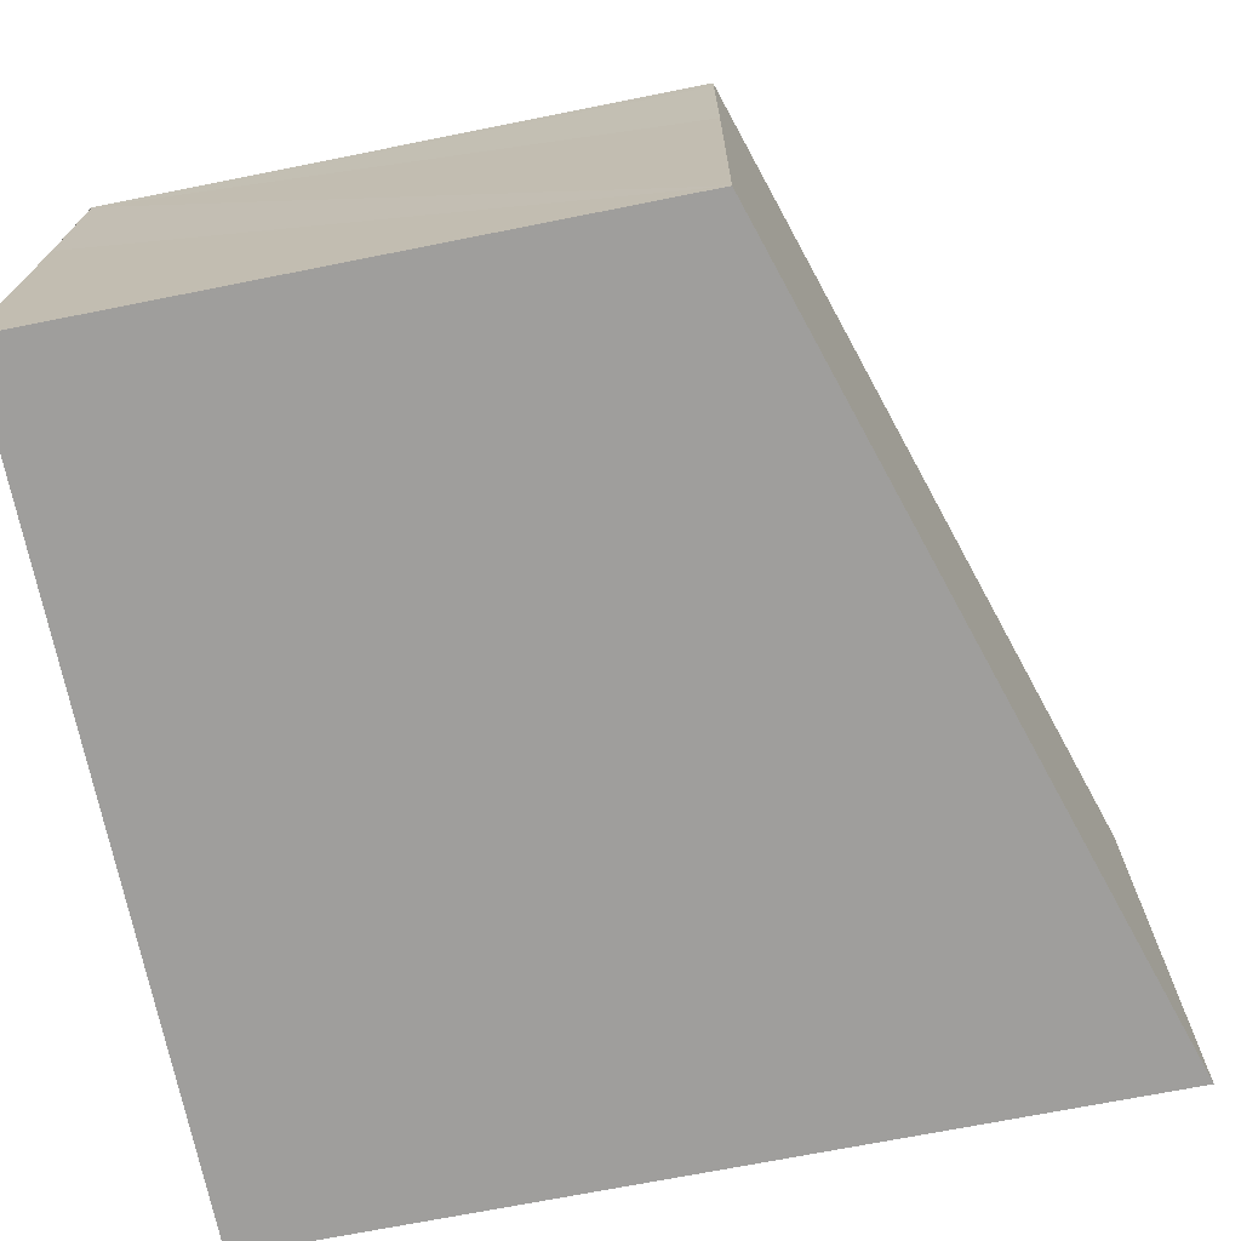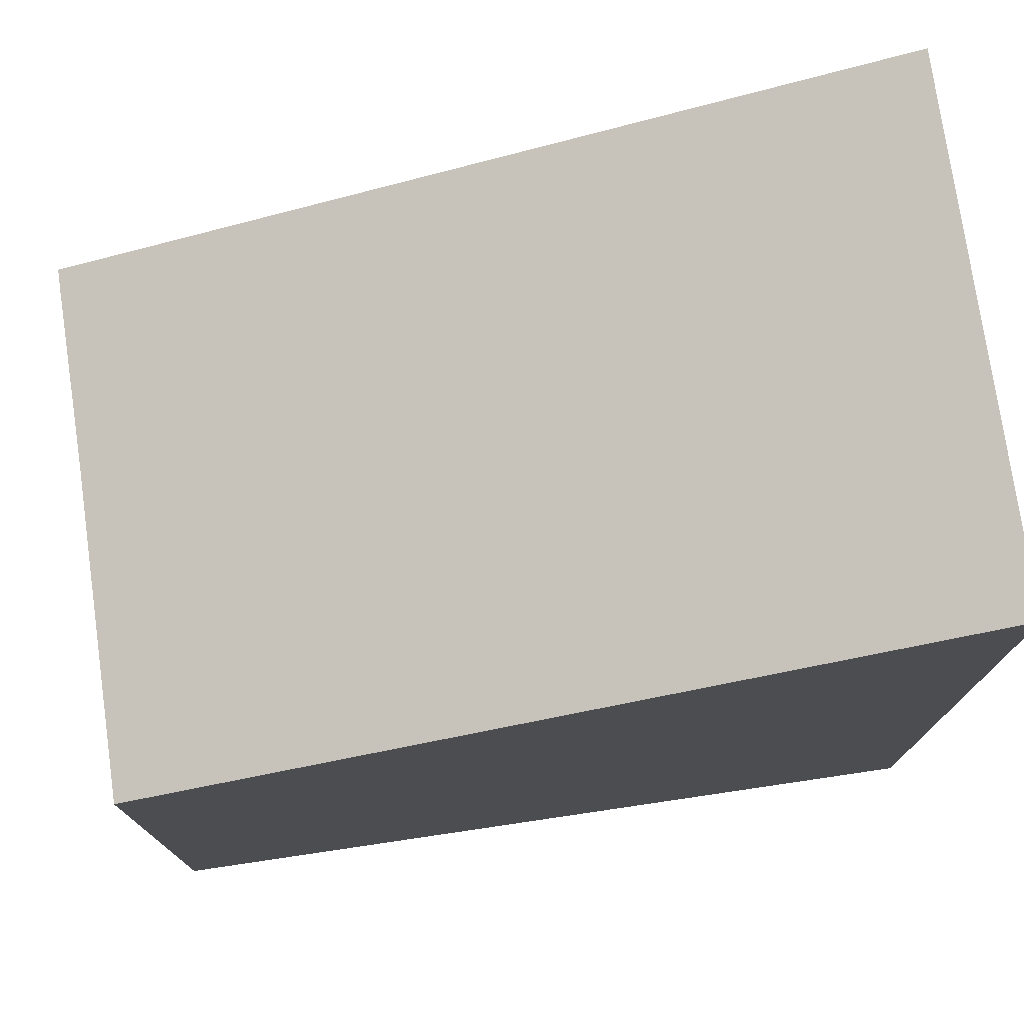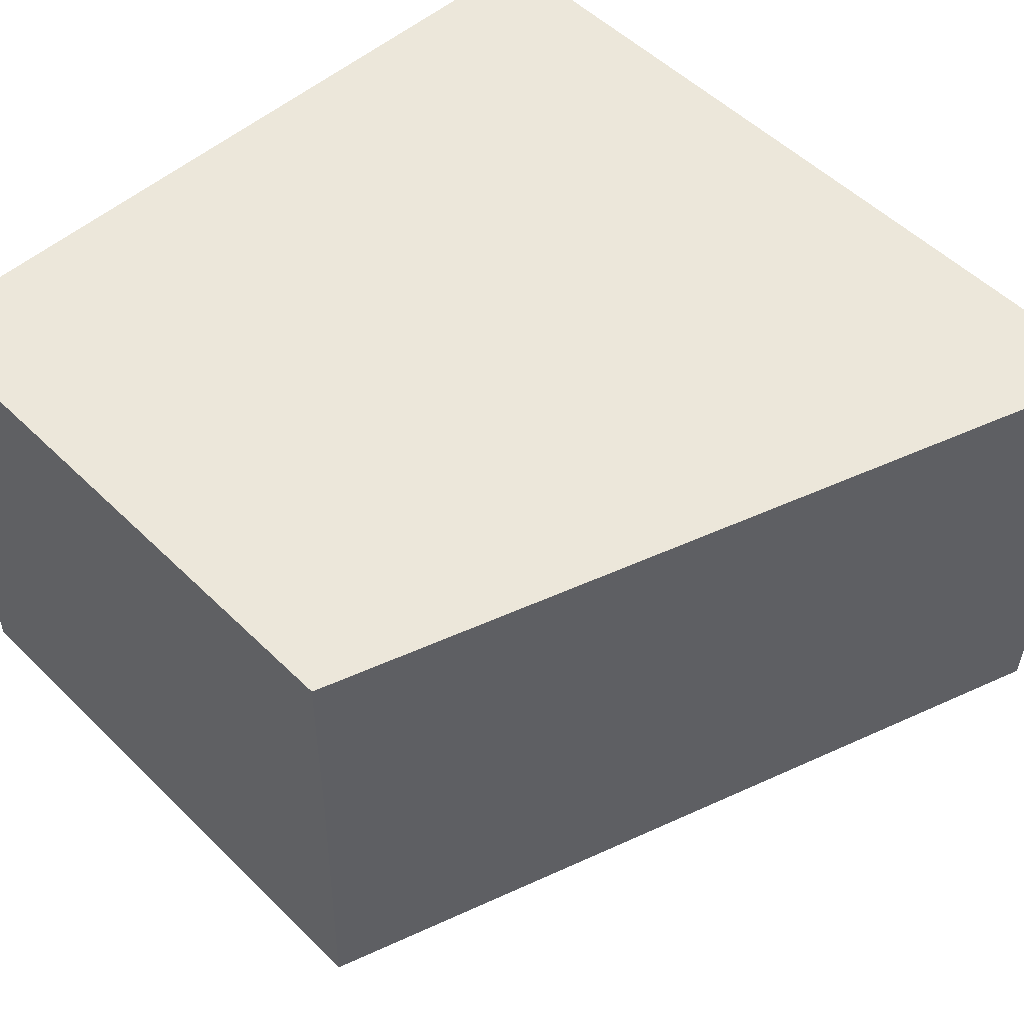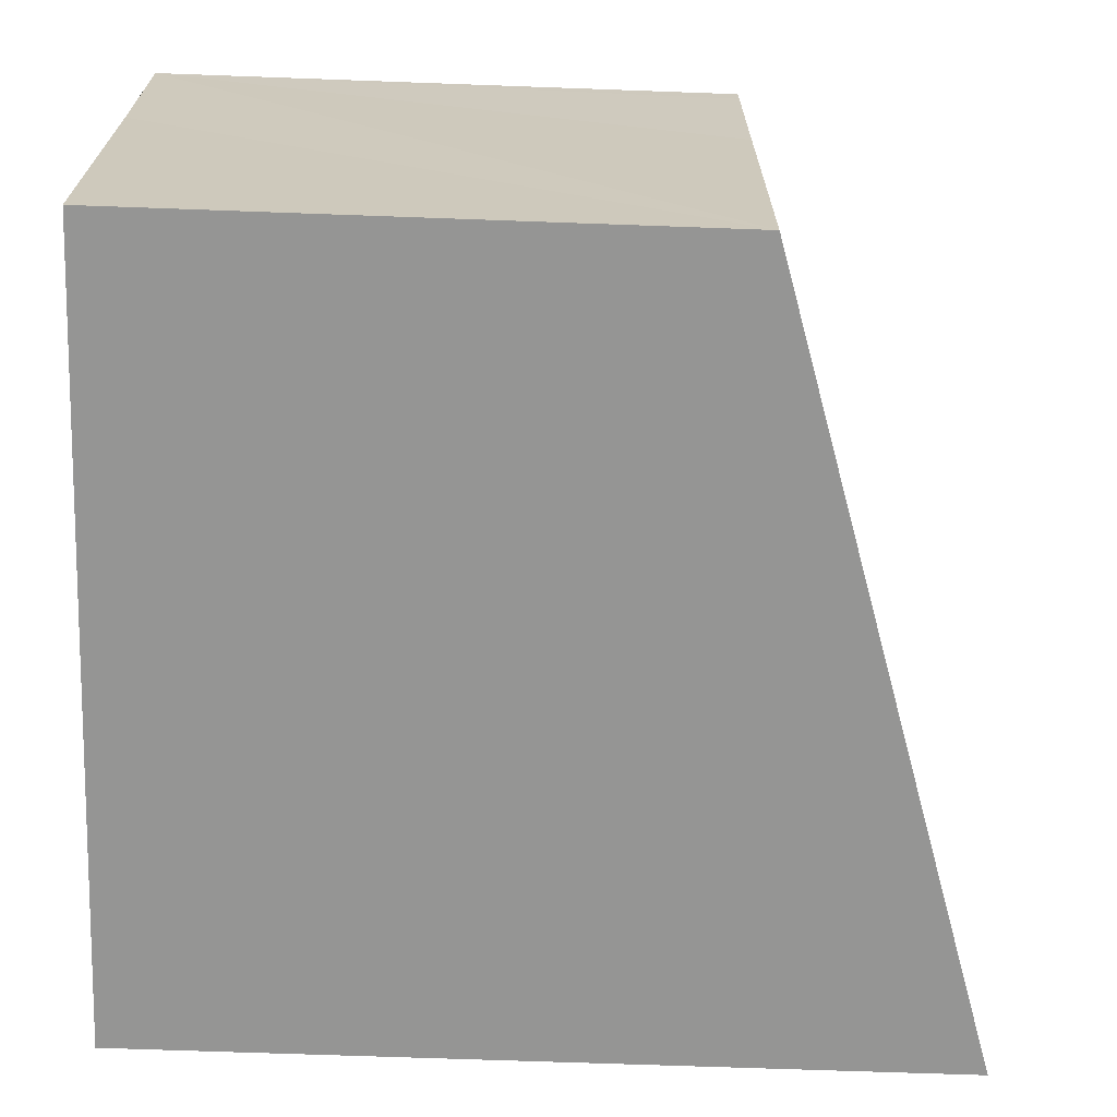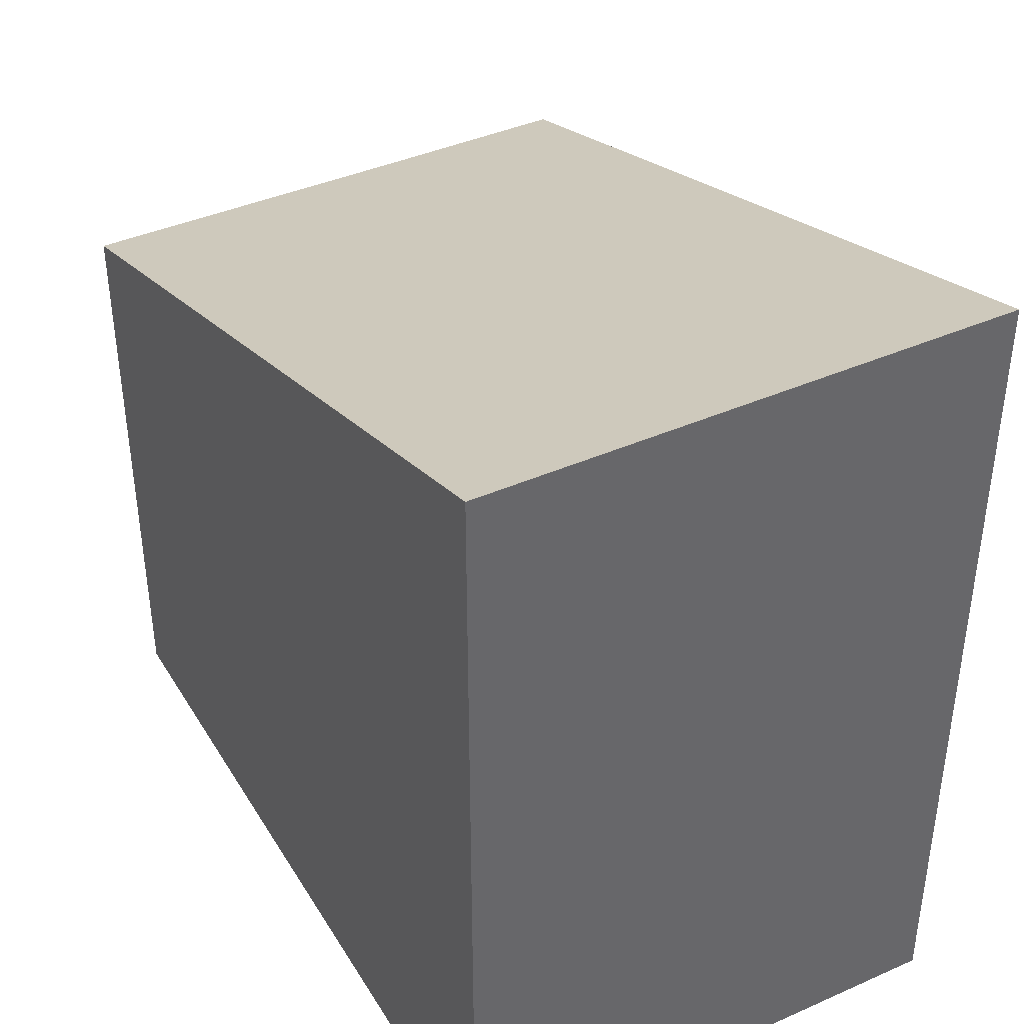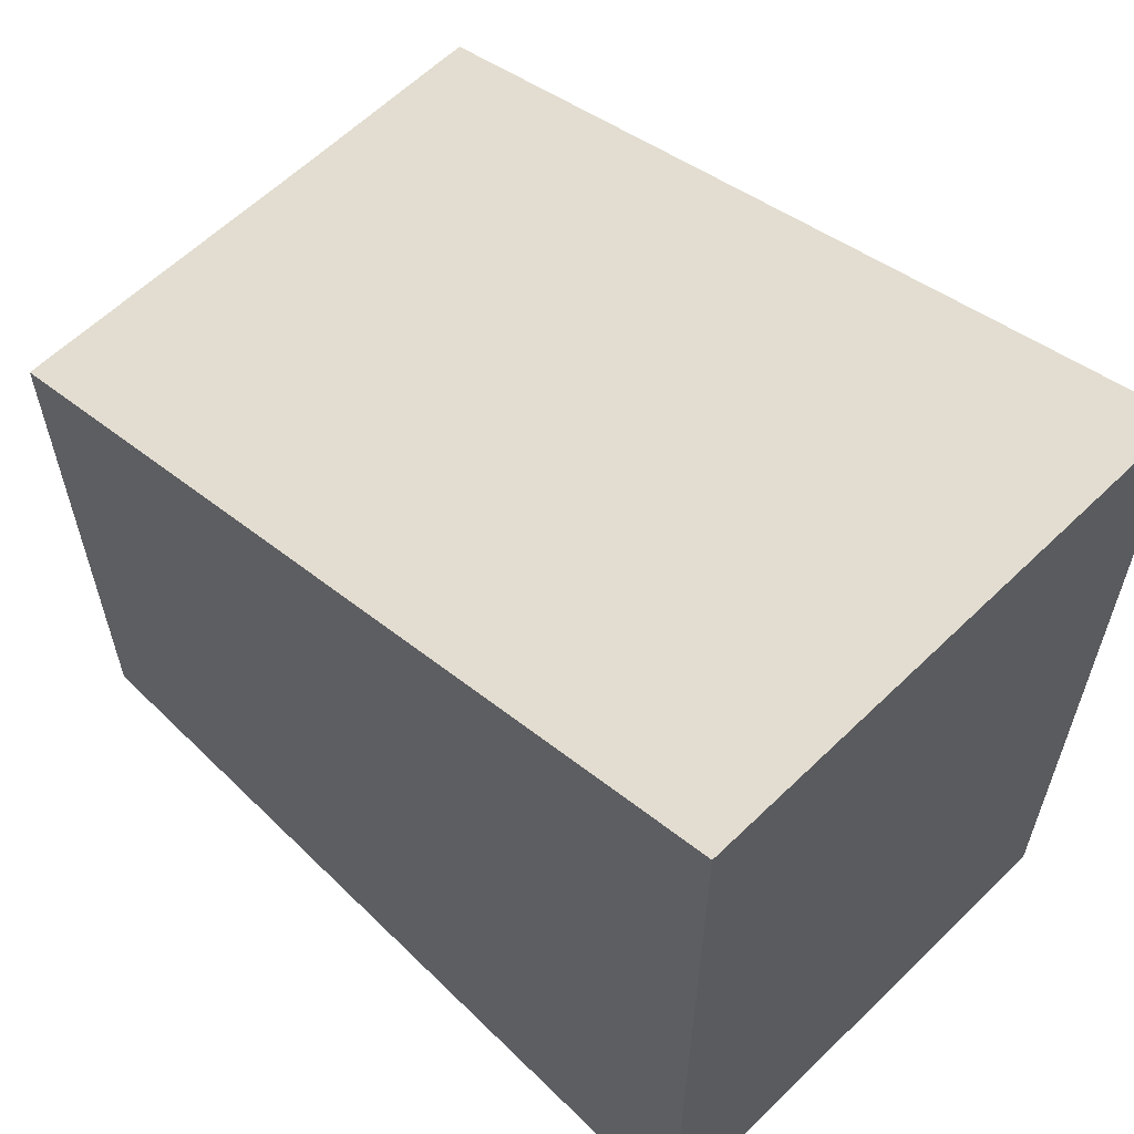
<metadata>
{"format":"obj","ext":"obj","renderer":"f3d","projection":"perspective","resolution":1024,"background":"white","views":[{"elev":-70.0,"azim":101.3,"up":"+Z"},{"elev":75.8,"azim":170.7,"up":"+Y"},{"elev":53.0,"azim":136.2,"up":"+Z"},{"elev":-66.5,"azim":87.9,"up":"+Z"},{"elev":40.5,"azim":-119.6,"up":"+Y"},{"elev":60.6,"azim":-135.9,"up":"+Y"}]}
</metadata>
<code>
v  10.84 7.828 -0.07
v  0 11.22 6.868e-16
v  10.83 7.828 0.227
v  0.144 11.21 -6.917
v  10.86 7.833 -2.374
v  10.96 7.828 -6.748
v  0.144 4.235e-16 -6.917
v  10.96 4.132e-16 -6.748
v  0 0 0
v  10.83 -1.39e-17 0.227
v  10.86 1.454e-16 -2.374
v  10.84 4.286e-18 -0.07
g defaultobject
f 1 2 3
f 2 1 4
f 4 1 5
f 4 5 6
f 6 7 4
f 7 6 8
f 4 9 2
f 9 4 7
f 9 3 2
f 3 9 10
f 10 1 3
f 1 10 5
f 5 10 6
f 6 10 11
f 6 11 8
f 11 10 12
f 7 10 9
f 10 7 11
f 11 7 8
f 10 11 12

</code>
